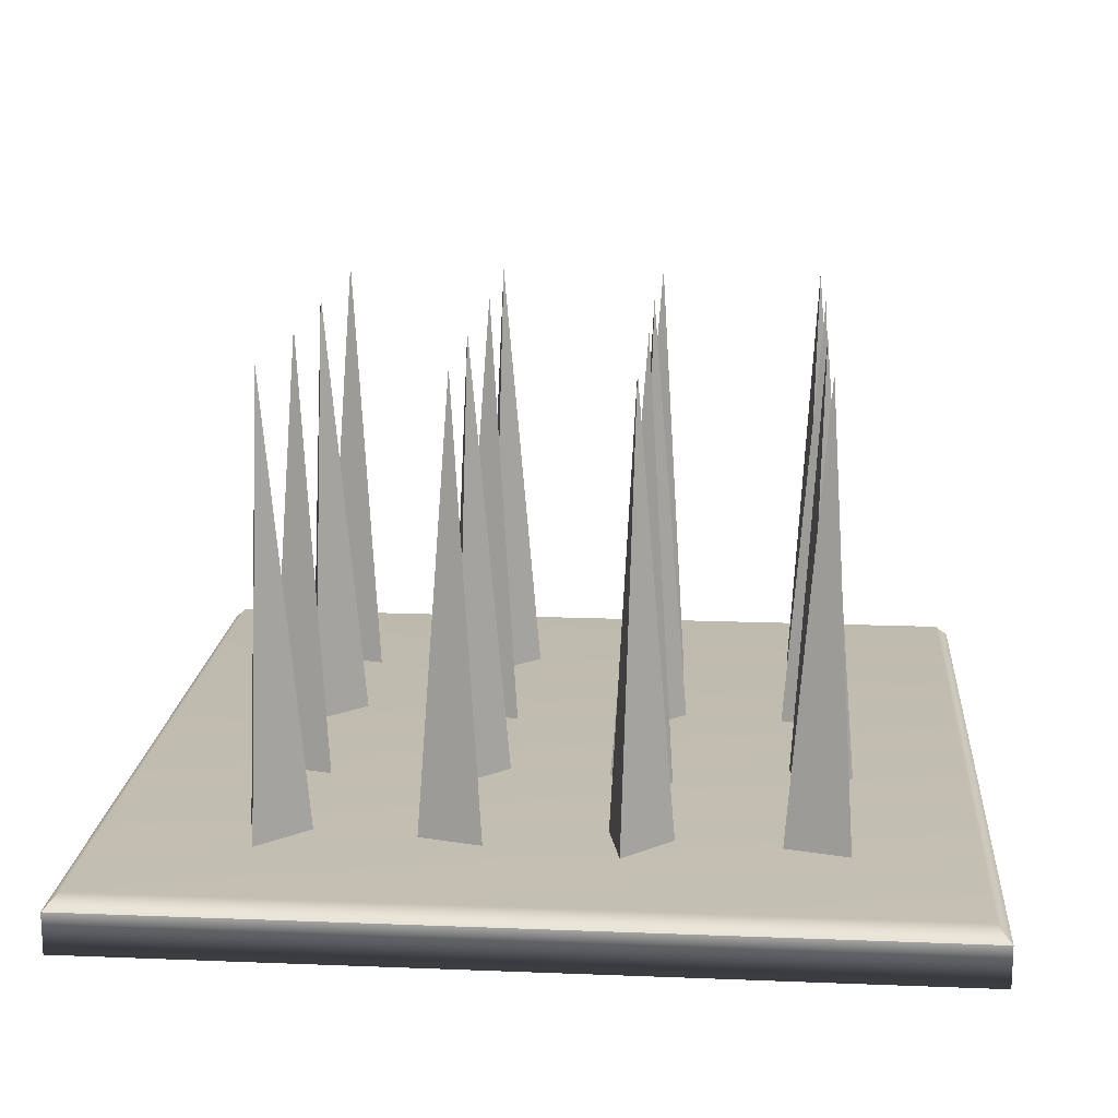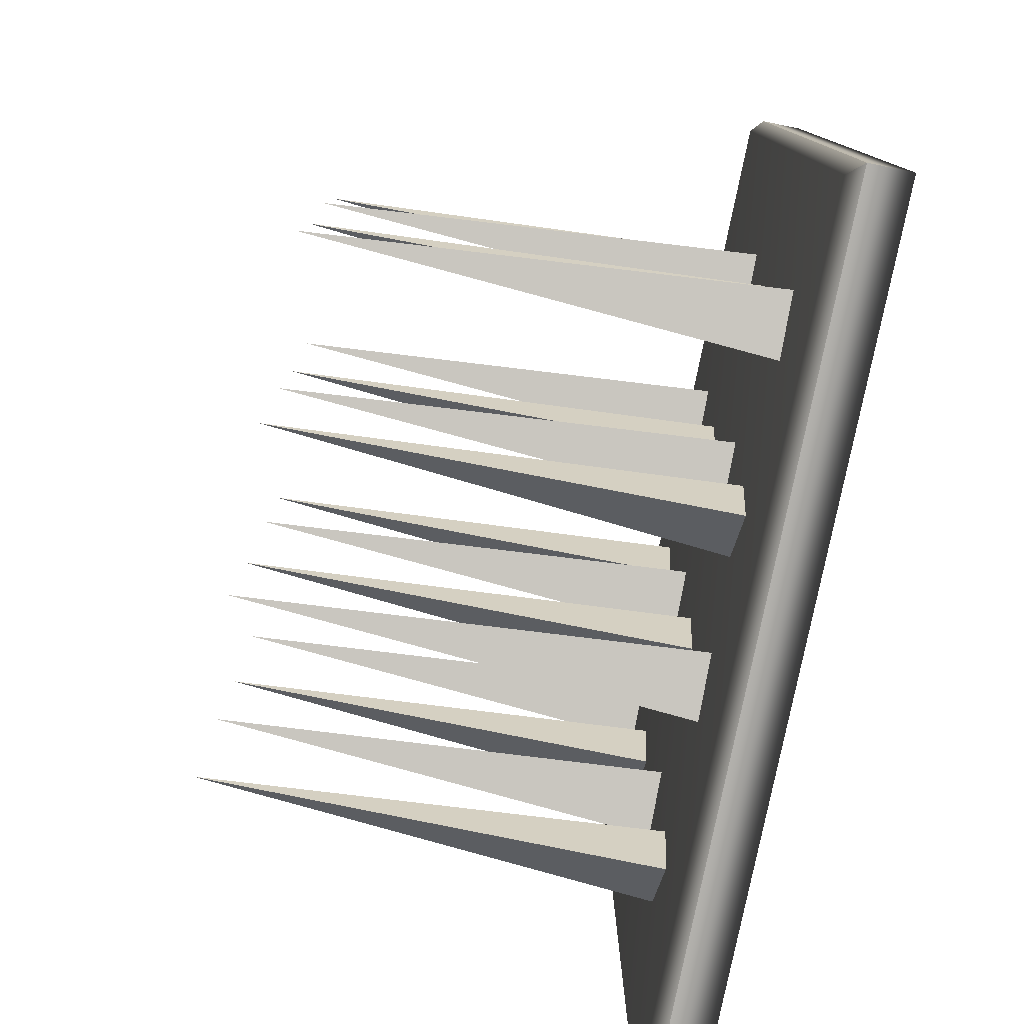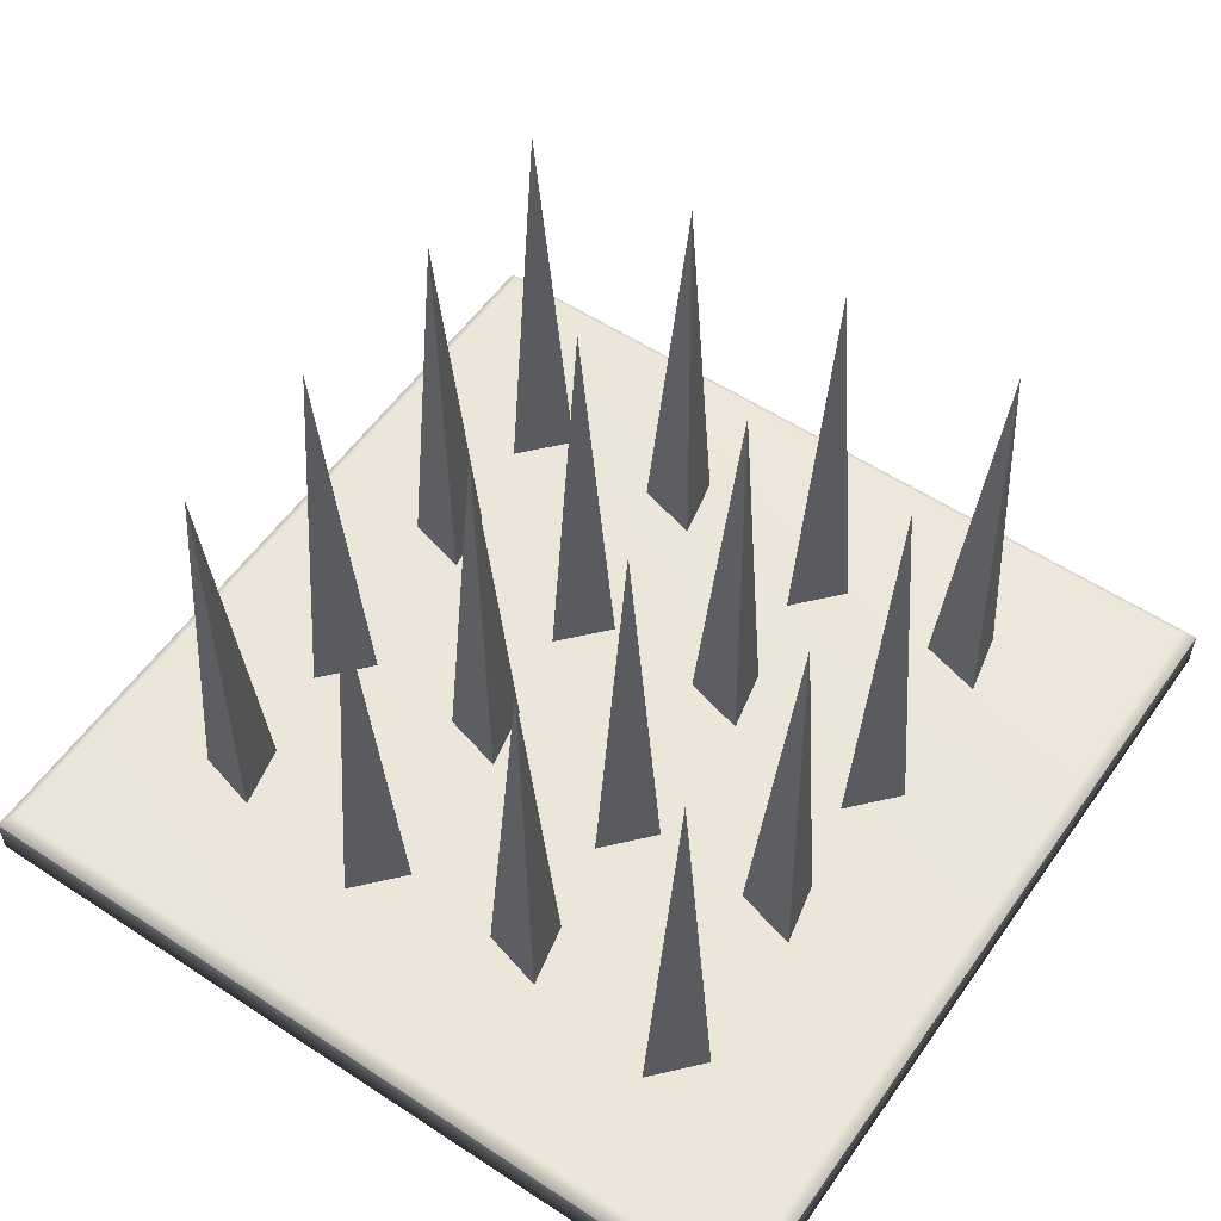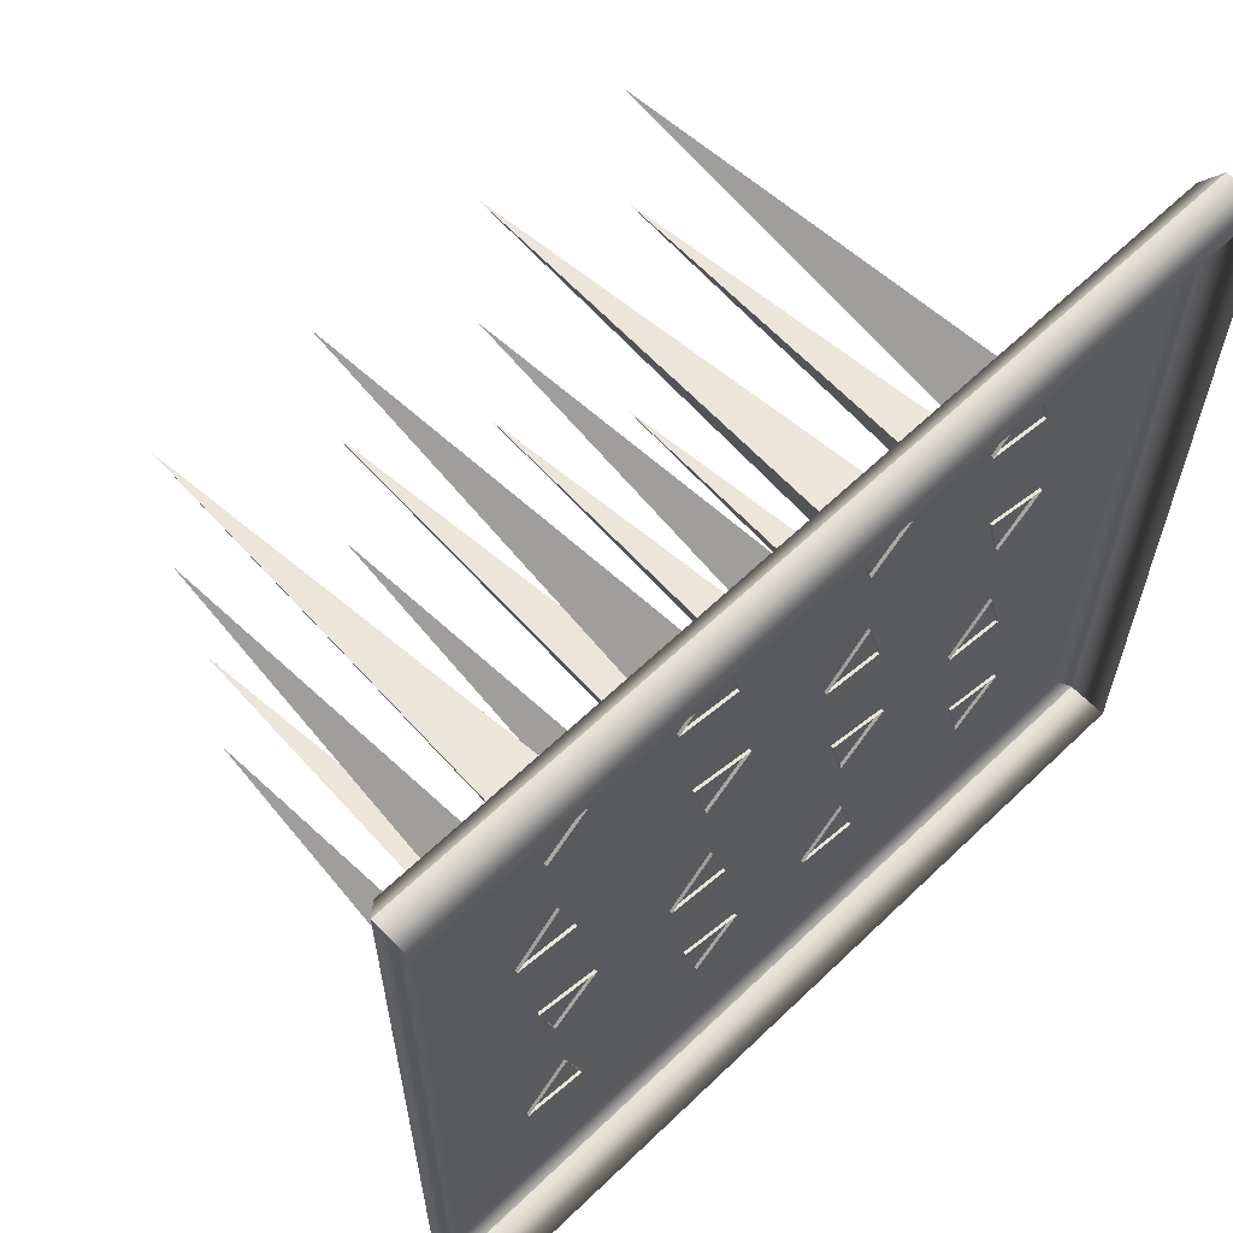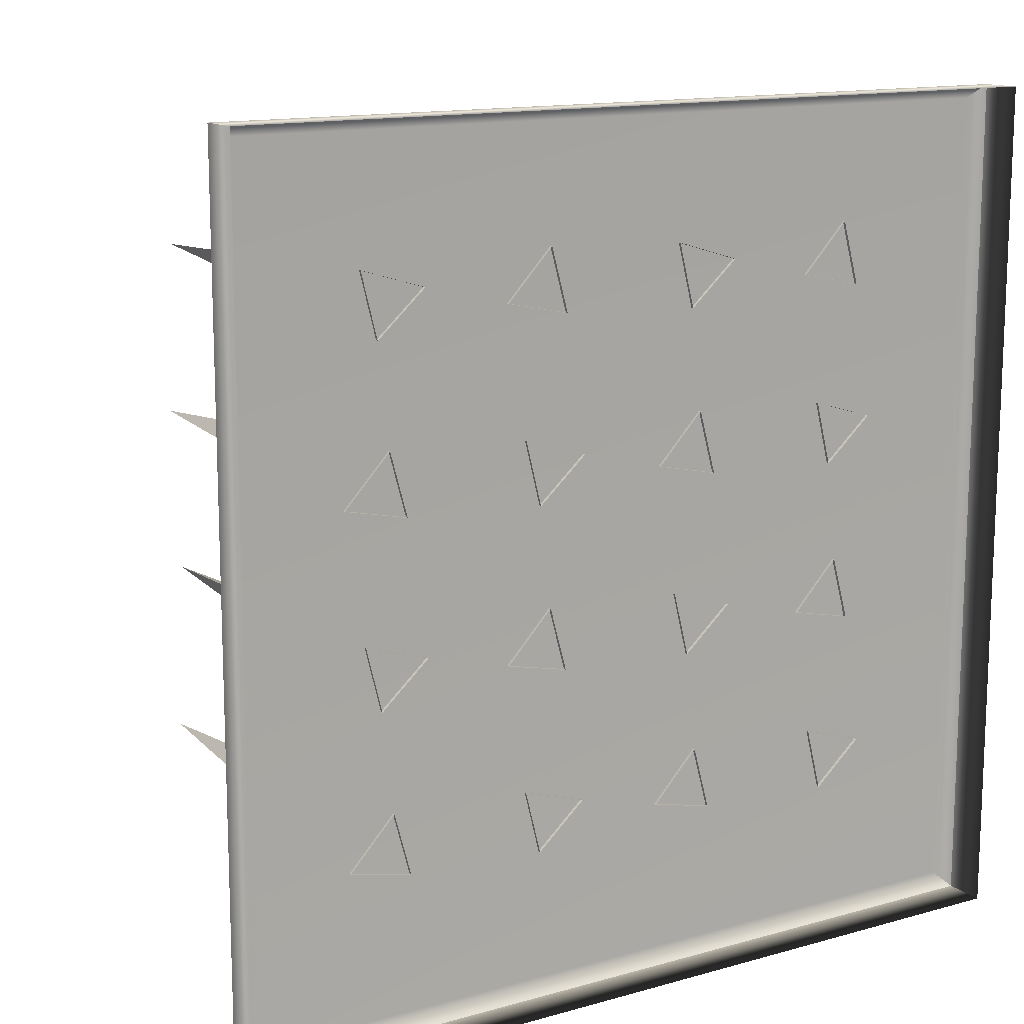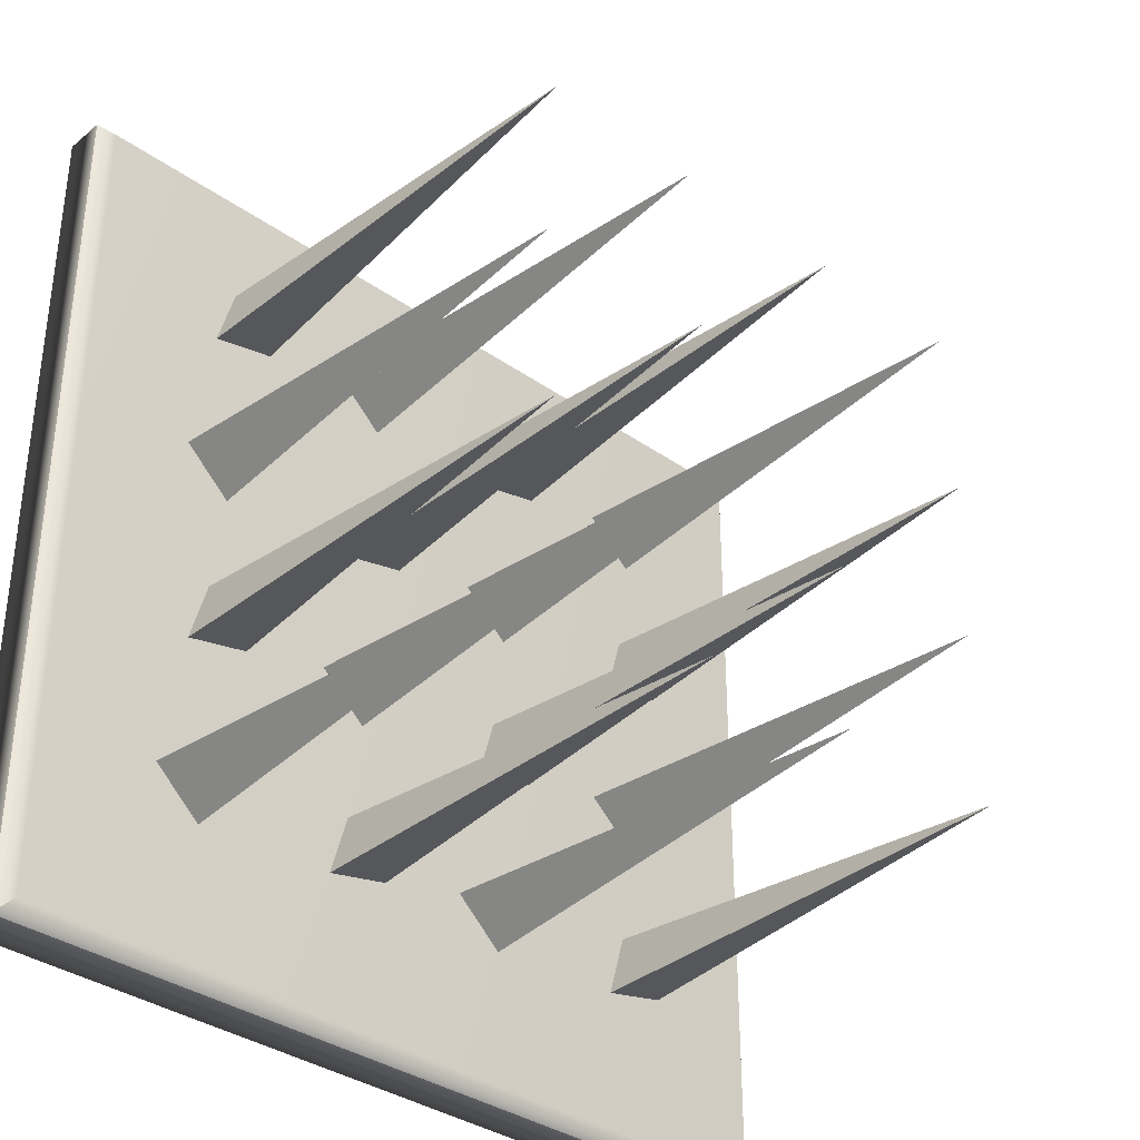
<metadata>
{"format":"obj","ext":"obj","renderer":"f3d","projection":"perspective","resolution":1024,"background":"white","views":[{"elev":16.6,"azim":-85.4,"up":"+Y"},{"elev":-78.8,"azim":-101.5,"up":"+Z"},{"elev":55.9,"azim":124.6,"up":"+Y"},{"elev":62.1,"azim":-44.2,"up":"+Z"},{"elev":13.7,"azim":-32.2,"up":"+Z"},{"elev":-35.2,"azim":136.9,"up":"+Z"}]}
</metadata>
<code>
g default
v -1 0 1
v 1 0 1
v -1 0 -1
v 1 0 -1
v -1 0.09704 1
v -0.9677 0.1294 0.9677
v 0.9677 0.1294 0.9677
v 1 0.09704 1
v 0.9677 0.1294 -0.9677
v 1 0.09704 -1
v -0.9677 0.1294 -0.9677
v -1 0.09704 -1
v -0.2566 0.1225 -0.5143
v -0.105 0.1225 -0.5608
v -0.2192 0.1225 -0.6625
v -0.1948 1.178 -0.5831
v 0.5434 0.1225 -0.5143
v 0.695 0.1225 -0.5608
v 0.5808 0.1225 -0.6625
v 0.6052 1.178 -0.5831
v 0.09802 0.1225 -0.6126
v 0.2071 0.1225 -0.4975
v 0.2475 0.1225 -0.6449
v 0.1872 1.178 -0.5879
v -0.702 0.1225 -0.6126
v -0.5929 0.1225 -0.4975
v -0.5525 0.1225 -0.6449
v -0.6128 1.178 -0.5879
v -0.302 0.1225 -0.2126
v -0.1929 0.1225 -0.09749
v -0.1525 0.1225 -0.2449
v -0.2128 1.178 -0.1879
v 0.498 0.1225 -0.2126
v 0.6071 0.1225 -0.09749
v 0.6475 0.1225 -0.2449
v 0.5872 1.178 -0.1879
v 0.1434 0.1225 -0.1143
v 0.295 0.1225 -0.1608
v 0.1808 0.1225 -0.2625
v 0.2052 1.178 -0.1831
v -0.6566 0.1225 -0.1143
v -0.505 0.1225 -0.1608
v -0.6192 0.1225 -0.2625
v -0.5948 1.178 -0.1831
v -0.2566 0.1225 0.2857
v -0.105 0.1225 0.2392
v -0.2192 0.1225 0.1375
v -0.1948 1.178 0.2169
v 0.5434 0.1225 0.2857
v 0.695 0.1225 0.2392
v 0.5808 0.1225 0.1375
v 0.6052 1.178 0.2169
v 0.09802 0.1225 0.1874
v 0.2071 0.1225 0.3025
v 0.2475 0.1225 0.1551
v 0.1872 1.178 0.2121
v -0.702 0.1225 0.1874
v -0.5929 0.1225 0.3025
v -0.5525 0.1225 0.1551
v -0.6128 1.178 0.2121
v -0.302 0.1225 0.5874
v -0.1929 0.1225 0.7025
v -0.1525 0.1225 0.5551
v -0.2128 1.178 0.6121
v 0.498 0.1225 0.5874
v 0.6071 0.1225 0.7025
v 0.6475 0.1225 0.5551
v 0.5872 1.178 0.6121
v 0.1434 0.1225 0.6857
v 0.295 0.1225 0.6392
v 0.1808 0.1225 0.5375
v 0.2052 1.178 0.6169
v -0.6566 0.1225 0.6857
v -0.505 0.1225 0.6392
v -0.6192 0.1225 0.5375
v -0.5948 1.178 0.6169
g trap_floor_tile:pPlane103
f 5 6 11 12
f 6 5 8 7
f 7 8 10 9
f 9 10 12 11
f 6 7 9 11
f 1 2 8 5
f 2 4 10 8
f 4 3 12 10
f 3 1 5 12
f 13 14 16
f 14 15 16
f 15 13 16
f 17 18 20
f 18 19 20
f 19 17 20
f 21 22 24
f 22 23 24
f 23 21 24
f 25 26 28
f 26 27 28
f 27 25 28
f 29 30 32
f 30 31 32
f 31 29 32
f 33 34 36
f 34 35 36
f 35 33 36
f 37 38 40
f 38 39 40
f 39 37 40
f 41 42 44
f 42 43 44
f 43 41 44
f 45 46 48
f 46 47 48
f 47 45 48
f 49 50 52
f 50 51 52
f 51 49 52
f 53 54 56
f 54 55 56
f 55 53 56
f 57 58 60
f 58 59 60
f 59 57 60
f 61 62 64
f 62 63 64
f 63 61 64
f 65 66 68
f 66 67 68
f 67 65 68
f 69 70 72
f 70 71 72
f 71 69 72
f 73 74 76
f 74 75 76
f 75 73 76

</code>
